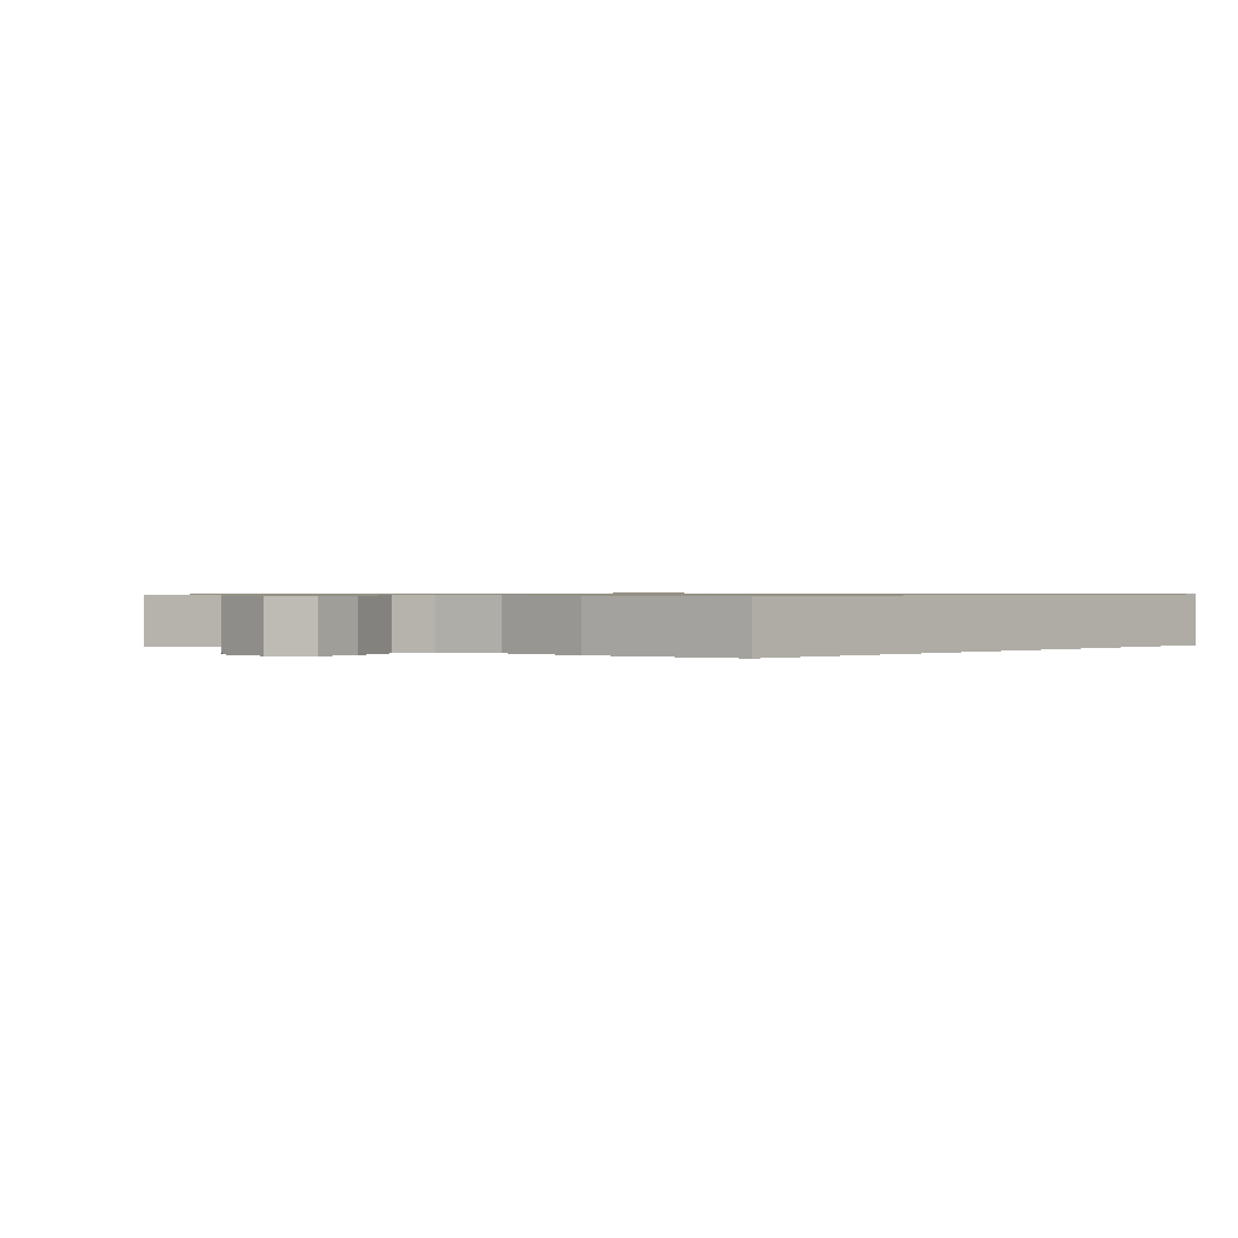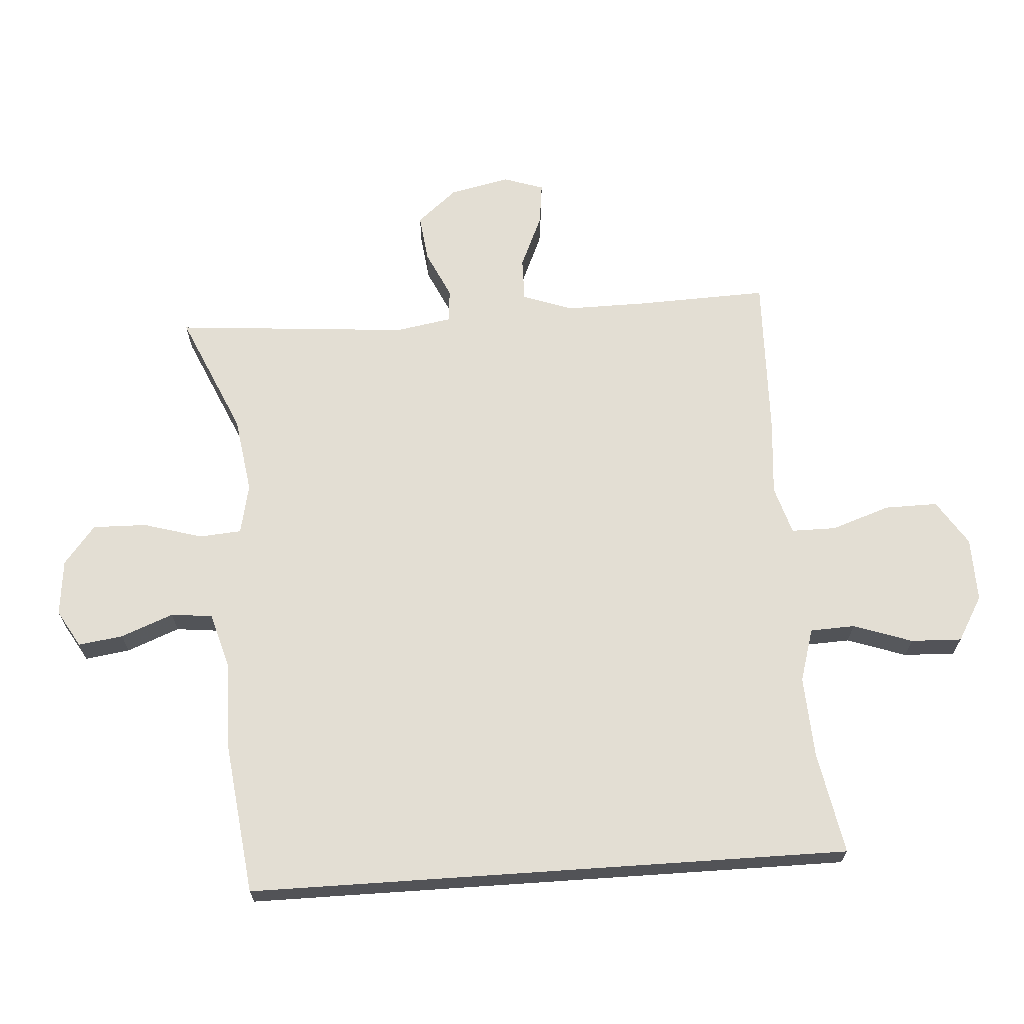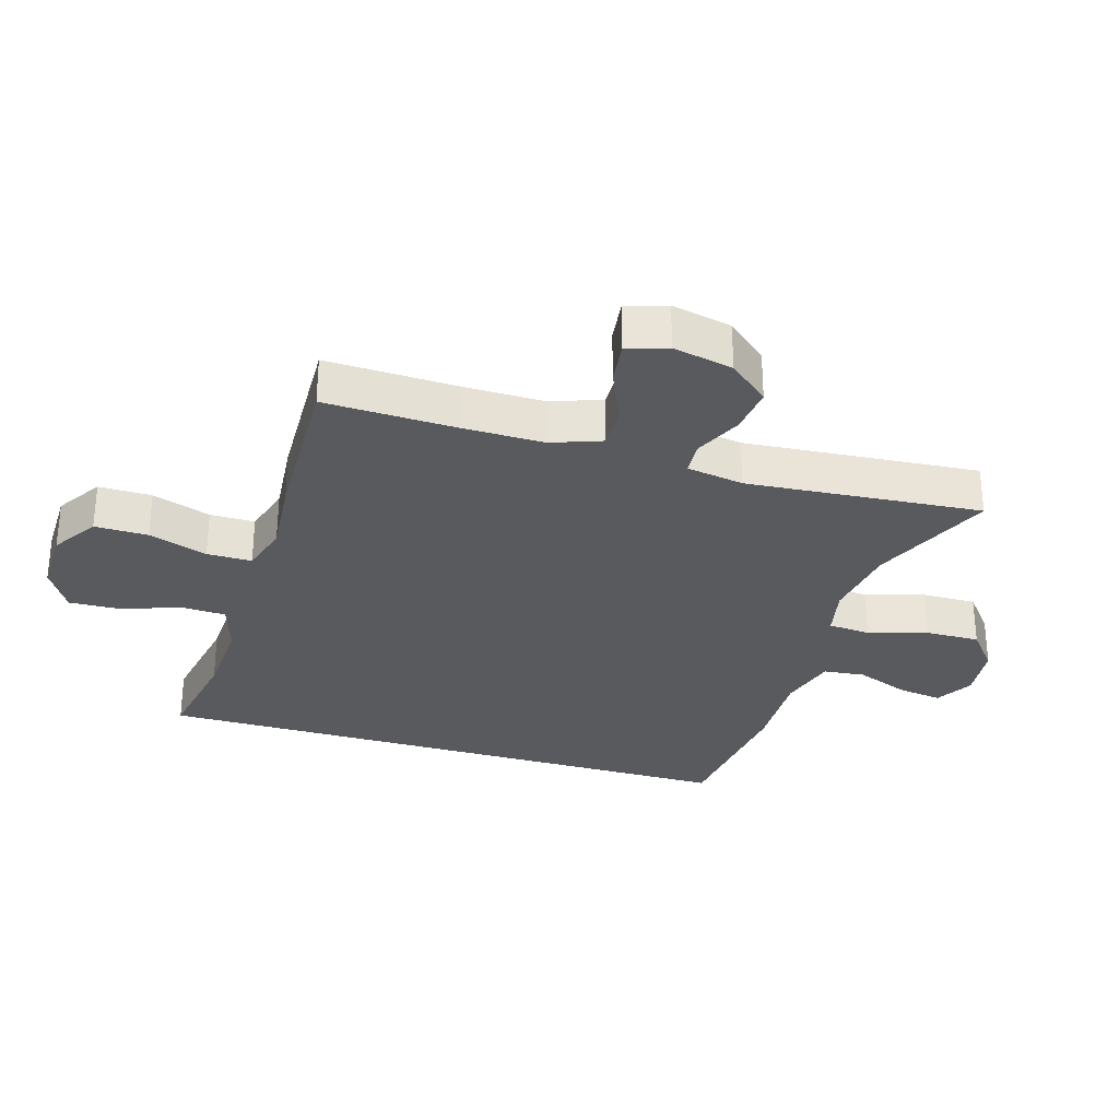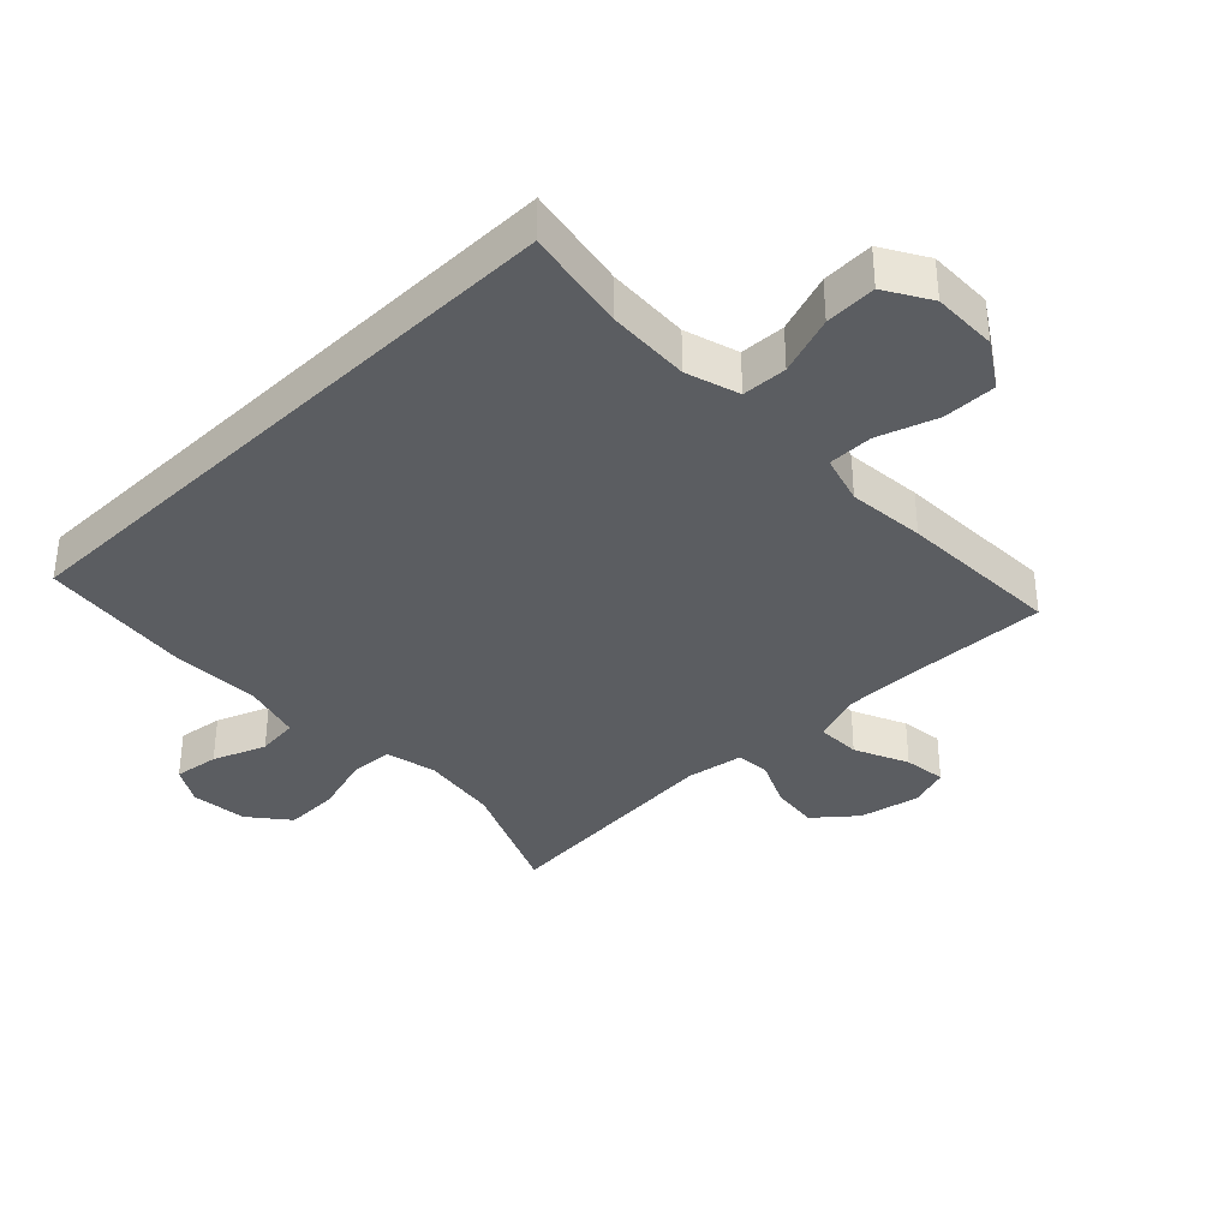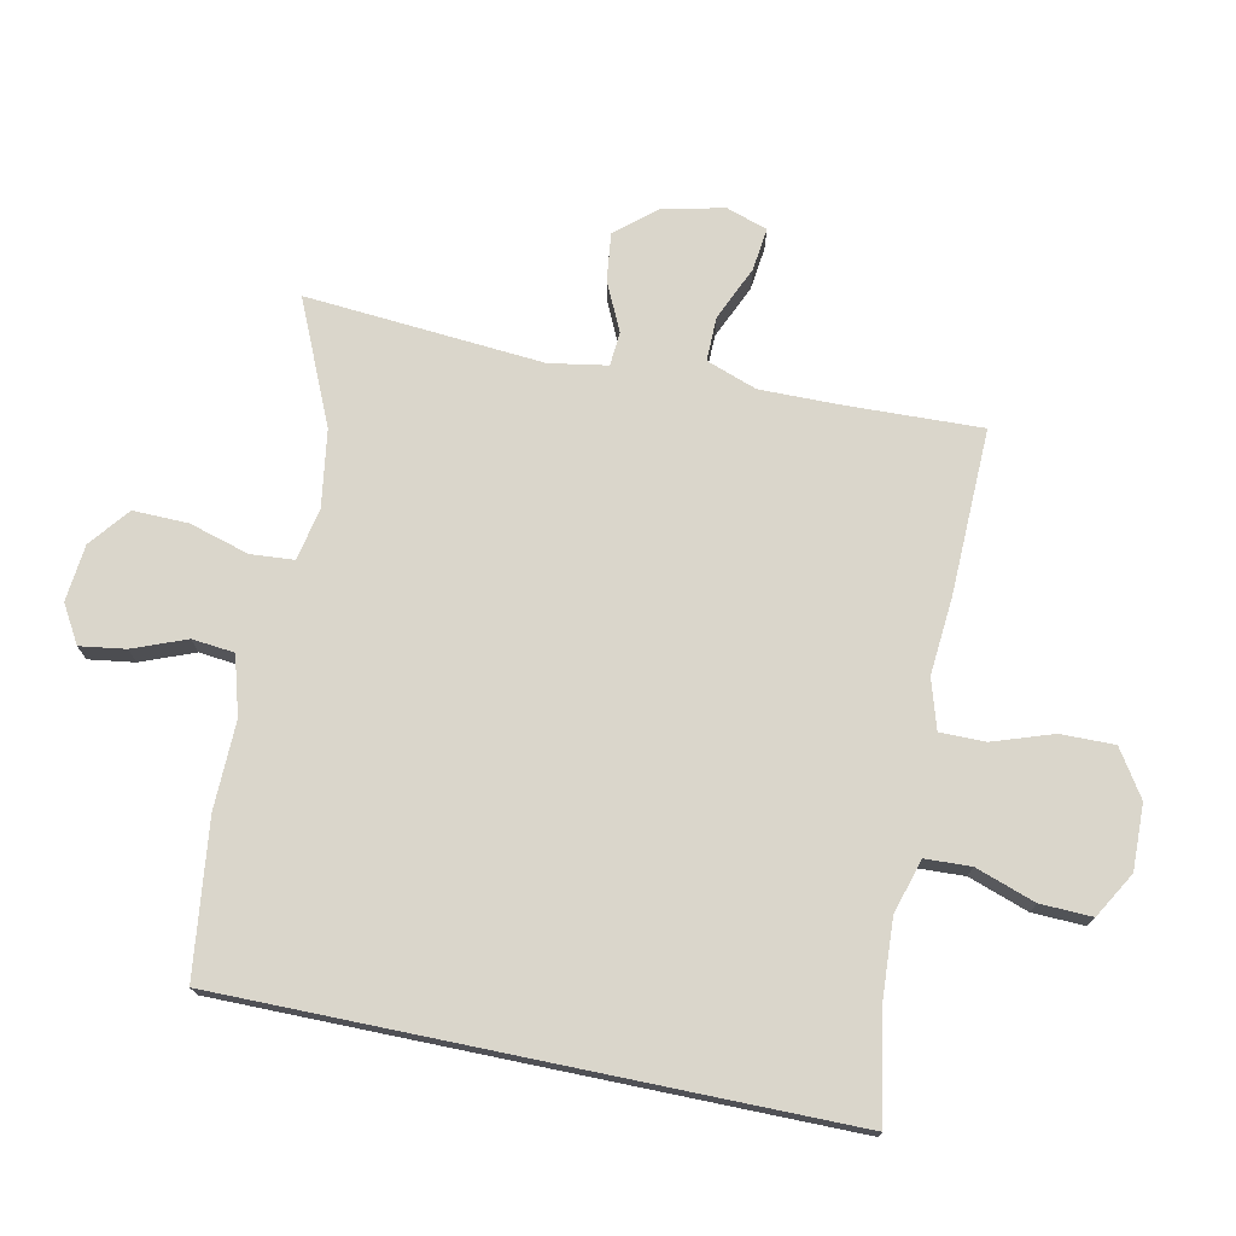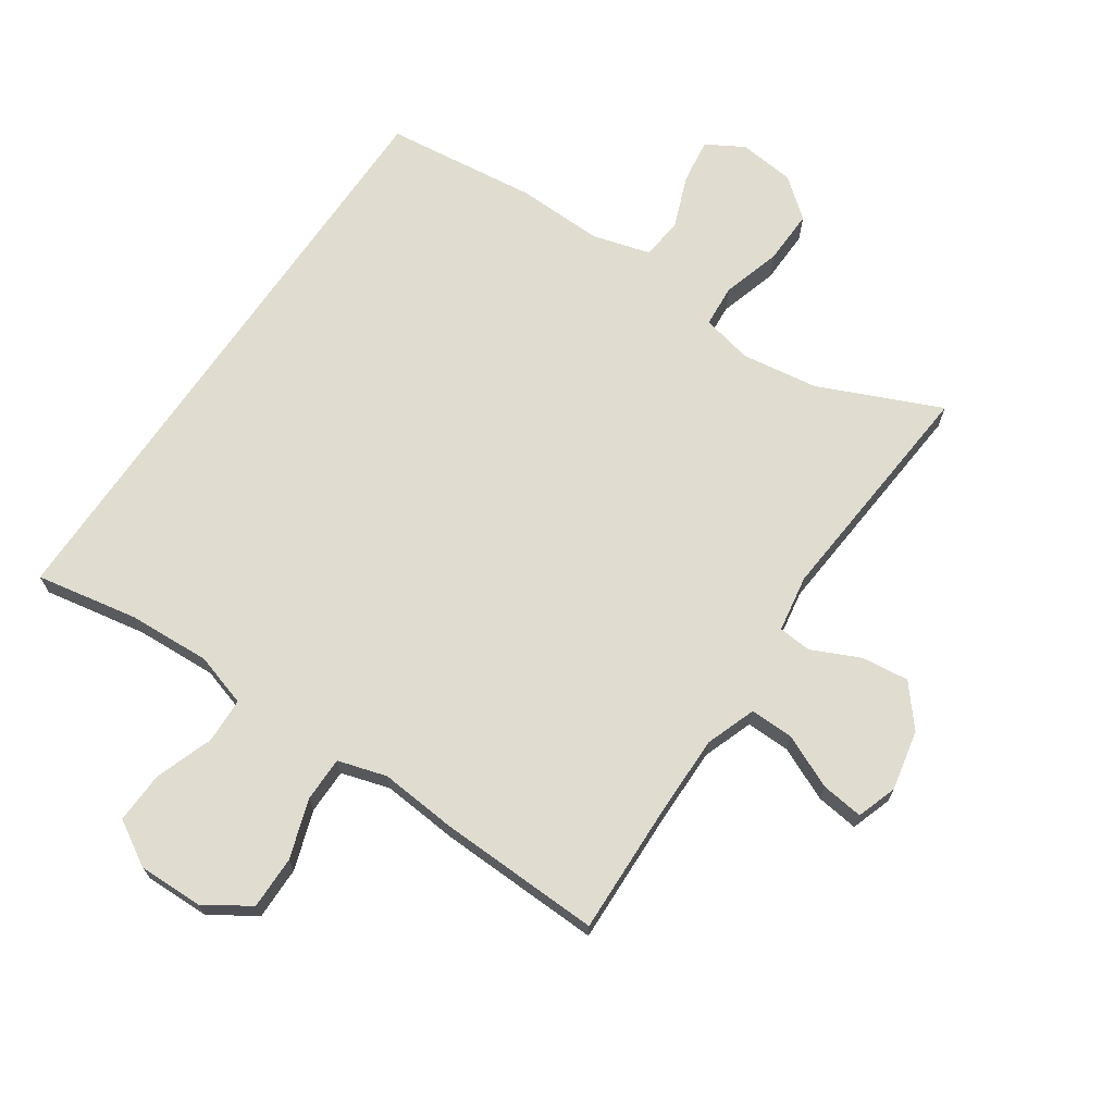
<metadata>
{"format":"obj","ext":"obj","renderer":"f3d","projection":"perspective","resolution":1024,"background":"white","views":[{"elev":0.7,"azim":-136.9,"up":"+Y"},{"elev":67.2,"azim":-93.9,"up":"+Y"},{"elev":-30.5,"azim":73.4,"up":"+Y"},{"elev":-36.0,"azim":-45.7,"up":"+Y"},{"elev":73.8,"azim":-78.3,"up":"+Y"},{"elev":69.6,"azim":34.4,"up":"+Y"}]}
</metadata>
<code>
v 0.5 0.07 0.5
v 0.493 0.07 0.292
v 0.492 0.07 0.168
v 0.52 0.07 0.09
v 0.588 0.07 0.091
v 0.672 0.07 0.128
v 0.738 0.07 0.136
v 0.759 0.07 0.073
v 0.739 0.07 -0.021
v 0.686 0.07 -0.084
v 0.612 0.07 -0.075
v 0.537 0.07 -0.04
v 0.485 0.07 -0.044
v 0.47 0.07 -0.133
v 0.5 0.07 -0.5
v 0.31 0.07 -0.416
v 0.19 0.07 -0.398
v 0.111 0.07 -0.415
v 0.106 0.07 -0.481
v 0.133 0.07 -0.573
v 0.135 0.07 -0.658
v 0.074 0.07 -0.707
v -0.014 0.07 -0.716
v -0.072 0.07 -0.682
v -0.062 0.07 -0.612
v -0.03 0.07 -0.53
v -0.037 0.07 -0.465
v -0.127 0.07 -0.439
v -0.263 0.07 -0.442
v -0.5 0.07 -0.413
v -0.5 0.07 0.528
v -0.34 0.07 0.498
v -0.212 0.07 0.491
v -0.129 0.07 0.516
v -0.126 0.07 0.586
v -0.158 0.07 0.678
v -0.161 0.07 0.758
v -0.091 0.07 0.799
v 0.01 0.07 0.797
v 0.081 0.07 0.751
v 0.08 0.07 0.668
v 0.049 0.07 0.576
v 0.049 0.07 0.506
v 0.125 0.07 0.483
v 0.245 0.07 0.493
v 0.5 0 0.5
v 0.493 0 0.292
v 0.492 0 0.168
v 0.52 0 0.09
v 0.588 0 0.091
v 0.672 0 0.128
v 0.738 0 0.136
v 0.759 0 0.073
v 0.739 0 -0.021
v 0.686 0 -0.084
v 0.612 0 -0.075
v 0.537 0 -0.04
v 0.485 0 -0.044
v 0.47 0 -0.133
v 0.5 0 -0.5
v 0.31 0 -0.416
v 0.19 0 -0.398
v 0.111 0 -0.415
v 0.106 0 -0.481
v 0.133 0 -0.573
v 0.135 0 -0.658
v 0.074 0 -0.707
v -0.014 0 -0.716
v -0.072 0 -0.682
v -0.062 0 -0.612
v -0.03 0 -0.53
v -0.037 0 -0.465
v -0.127 0 -0.439
v -0.263 0 -0.442
v -0.5 0 -0.413
v -0.5 0 0.528
v -0.34 0 0.498
v -0.212 0 0.491
v -0.129 0 0.516
v -0.126 0 0.586
v -0.158 0 0.678
v -0.161 0 0.758
v -0.091 0 0.799
v 0.01 0 0.797
v 0.081 0 0.751
v 0.08 0 0.668
v 0.049 0 0.576
v 0.049 0 0.506
v 0.125 0 0.483
v 0.245 0 0.493
f 44 45 1 2
f 43 44 2 3
f 39 40 41 42
f 39 42 43
f 38 39 43
f 35 36 37 38
f 34 35 38 43
f 33 34 43 3
f 29 30 31 32
f 28 29 32 33
f 27 28 33 3
f 23 24 25 26
f 21 22 23 26
f 19 20 21 26
f 18 19 26 27
f 14 15 16
f 13 14 16 17
f 9 10 11 12
f 9 12 13
f 8 9 13
f 5 6 7 8
f 4 5 8 13
f 18 27 3 4
f 4 13 17 18
f 47 46 90 89
f 48 47 89 88
f 87 86 85 84
f 88 87 84
f 88 84 83
f 83 82 81 80
f 88 83 80 79
f 48 88 79 78
f 77 76 75 74
f 78 77 74 73
f 48 78 73 72
f 71 70 69 68
f 71 68 67 66
f 71 66 65 64
f 72 71 64 63
f 61 60 59
f 62 61 59 58
f 57 56 55 54
f 58 57 54
f 58 54 53
f 53 52 51 50
f 58 53 50 49
f 49 48 72 63
f 63 62 58 49
f 1 46 47 2
f 2 47 48 3
f 3 48 49 4
f 4 49 50 5
f 5 50 51 6
f 6 51 52 7
f 7 52 53 8
f 8 53 54 9
f 9 54 55 10
f 10 55 56 11
f 11 56 57 12
f 12 57 58 13
f 13 58 59 14
f 14 59 60 15
f 15 60 61 16
f 16 61 62 17
f 17 62 63 18
f 18 63 64 19
f 19 64 65 20
f 20 65 66 21
f 21 66 67 22
f 22 67 68 23
f 23 68 69 24
f 24 69 70 25
f 25 70 71 26
f 26 71 72 27
f 27 72 73 28
f 28 73 74 29
f 29 74 75 30
f 30 75 76 31
f 31 76 77 32
f 32 77 78 33
f 33 78 79 34
f 34 79 80 35
f 35 80 81 36
f 36 81 82 37
f 37 82 83 38
f 38 83 84 39
f 39 84 85 40
f 40 85 86 41
f 41 86 87 42
f 42 87 88 43
f 43 88 89 44
f 44 89 90 45
f 45 90 46 1

</code>
